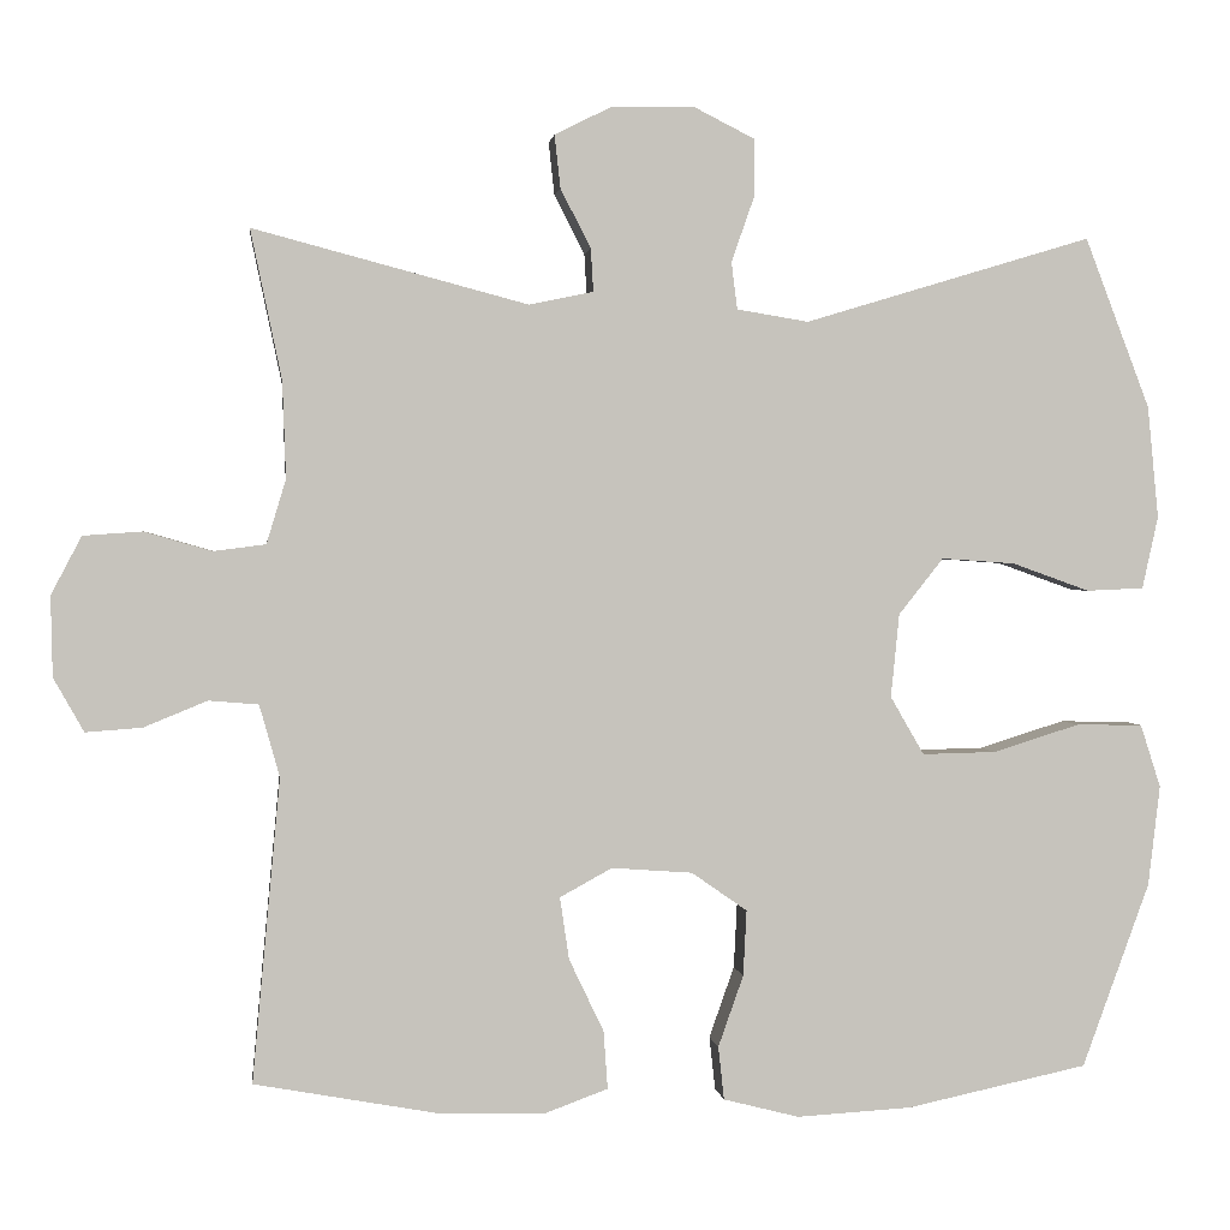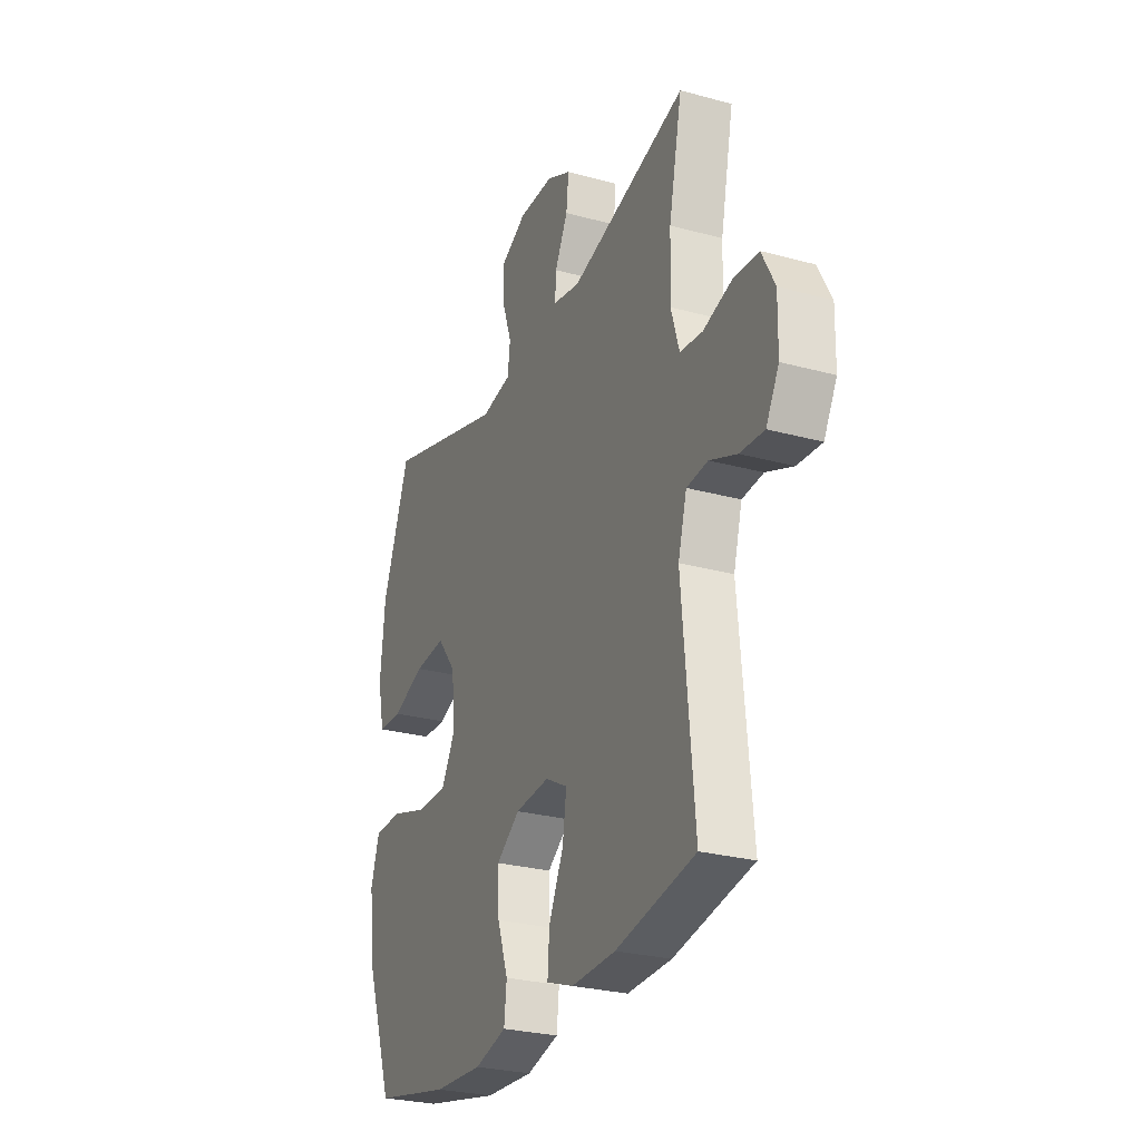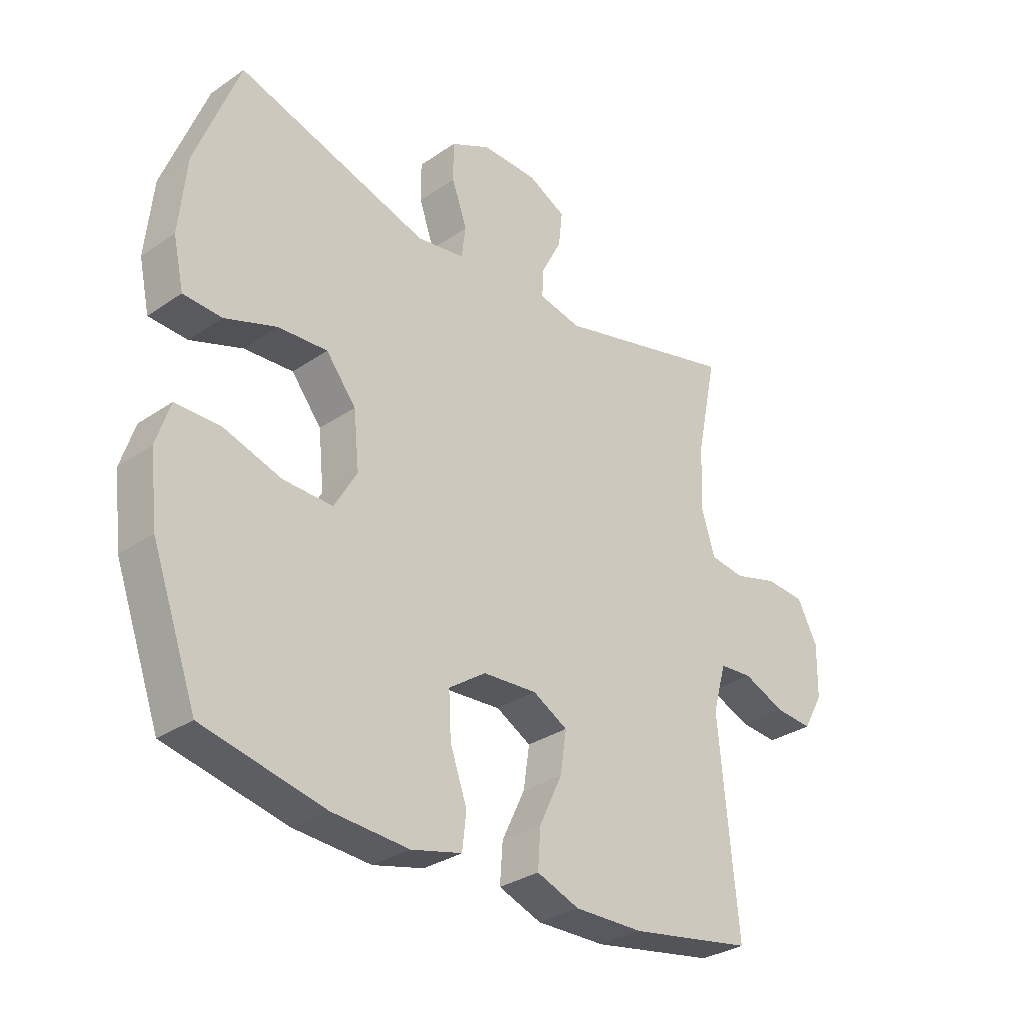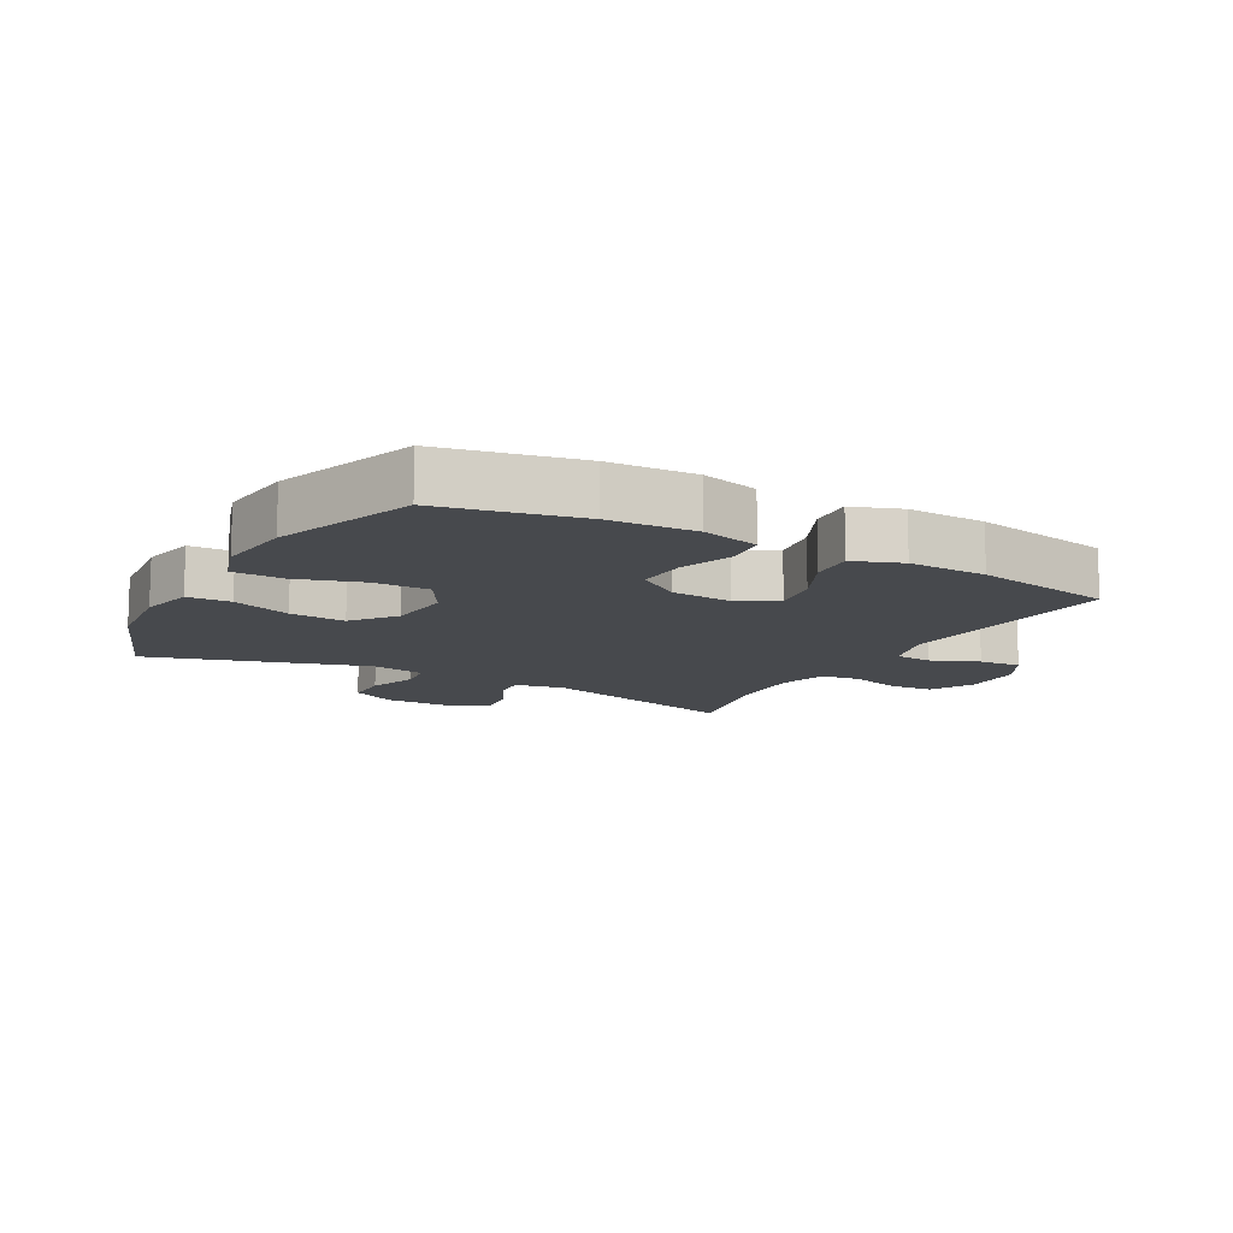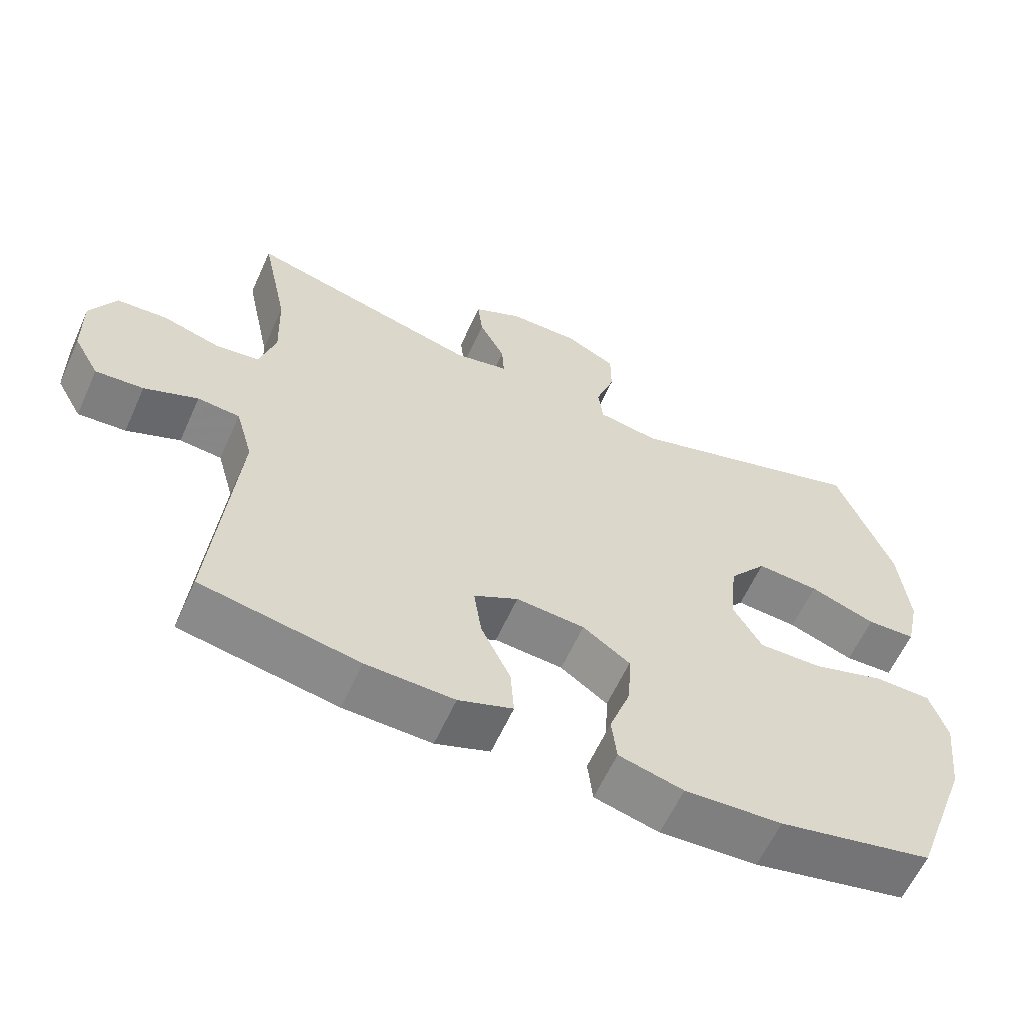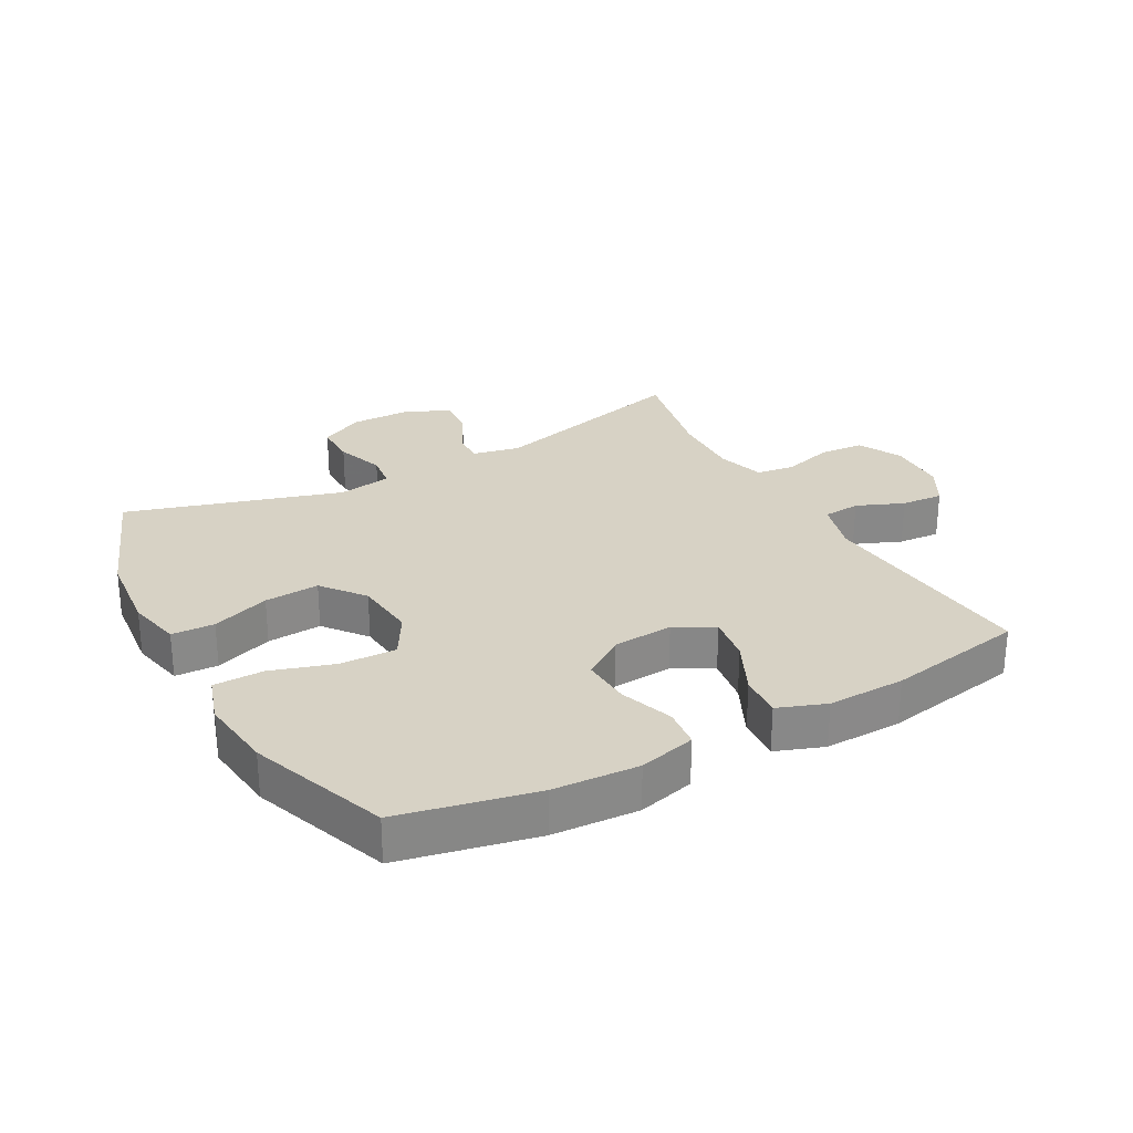
<metadata>
{"format":"obj","ext":"obj","renderer":"f3d","projection":"perspective","resolution":1024,"background":"white","views":[{"elev":1.4,"azim":-6.9,"up":"+Z"},{"elev":-27.3,"azim":-112.8,"up":"+Z"},{"elev":-31.4,"azim":134.2,"up":"+Z"},{"elev":-12.3,"azim":150.9,"up":"+Y"},{"elev":-60.9,"azim":-24.3,"up":"+Z"},{"elev":27.5,"azim":151.2,"up":"+Y"}]}
</metadata>
<code>
v 0.5 0.07 0.5
v 0.577 0.07 0.298
v 0.59 0.07 0.165
v 0.571 0.07 0.079
v 0.503 0.07 0.076
v 0.411 0.07 0.109
v 0.324 0.07 0.115
v 0.271 0.07 0.048
v 0.261 0.07 -0.051
v 0.301 0.07 -0.12
v 0.389 0.07 -0.118
v 0.491 0.07 -0.086
v 0.57 0.07 -0.087
v 0.594 0.07 -0.162
v 0.58 0.07 -0.281
v 0.5 0.07 -0.5
v 0.285 0.07 -0.546
v 0.149 0.07 -0.554
v 0.059 0.07 -0.531
v 0.052 0.07 -0.468
v 0.082 0.07 -0.383
v 0.086 0.07 -0.305
v 0.02 0.07 -0.259
v -0.076 0.07 -0.252
v -0.138 0.07 -0.286
v -0.127 0.07 -0.36
v -0.086 0.07 -0.446
v -0.081 0.07 -0.515
v -0.157 0.07 -0.543
v -0.28 0.07 -0.54
v -0.5 0.07 -0.5
v -0.467 0.07 -0.14
v -0.491 0.07 -0.055
v -0.55 0.07 -0.05
v -0.625 0.07 -0.081
v -0.692 0.07 -0.086
v -0.728 0.07 -0.022
v -0.73 0.07 0.073
v -0.694 0.07 0.142
v -0.624 0.07 0.147
v -0.544 0.07 0.124
v -0.482 0.07 0.132
v -0.459 0.07 0.208
v -0.463 0.07 0.323
v -0.5 0.07 0.5
v -0.174 0.07 0.414
v -0.098 0.07 0.43
v -0.101 0.07 0.481
v -0.137 0.07 0.551
v -0.144 0.07 0.614
v -0.076 0.07 0.648
v 0.023 0.07 0.649
v 0.094 0.07 0.613
v 0.094 0.07 0.544
v 0.067 0.07 0.467
v 0.074 0.07 0.411
v 0.159 0.07 0.397
v 0.5 0 0.5
v 0.577 0 0.298
v 0.59 0 0.165
v 0.571 0 0.079
v 0.503 0 0.076
v 0.411 0 0.109
v 0.324 0 0.115
v 0.271 0 0.048
v 0.261 0 -0.051
v 0.301 0 -0.12
v 0.389 0 -0.118
v 0.491 0 -0.086
v 0.57 0 -0.087
v 0.594 0 -0.162
v 0.58 0 -0.281
v 0.5 0 -0.5
v 0.285 0 -0.546
v 0.149 0 -0.554
v 0.059 0 -0.531
v 0.052 0 -0.468
v 0.082 0 -0.383
v 0.086 0 -0.305
v 0.02 0 -0.259
v -0.076 0 -0.252
v -0.138 0 -0.286
v -0.127 0 -0.36
v -0.086 0 -0.446
v -0.081 0 -0.515
v -0.157 0 -0.543
v -0.28 0 -0.54
v -0.5 0 -0.5
v -0.467 0 -0.14
v -0.491 0 -0.055
v -0.55 0 -0.05
v -0.625 0 -0.081
v -0.692 0 -0.086
v -0.728 0 -0.022
v -0.73 0 0.073
v -0.694 0 0.142
v -0.624 0 0.147
v -0.544 0 0.124
v -0.482 0 0.132
v -0.459 0 0.208
v -0.463 0 0.323
v -0.5 0 0.5
v -0.174 0 0.414
v -0.098 0 0.43
v -0.101 0 0.481
v -0.137 0 0.551
v -0.144 0 0.614
v -0.076 0 0.648
v 0.023 0 0.649
v 0.094 0 0.613
v 0.094 0 0.544
v 0.067 0 0.467
v 0.074 0 0.411
v 0.159 0 0.397
f 52 53 54 55
f 52 55 56
f 51 52 56
f 48 49 50 51
f 47 48 51 56
f 46 47 56 57
f 44 45 46
f 43 44 46 57
f 38 39 40 41
f 38 41 42
f 37 38 42
f 34 35 36 37
f 33 34 37 42
f 32 33 42 43
f 30 31 32
f 26 27 28 29
f 25 26 29 30
f 18 19 20 21
f 18 21 22
f 17 18 22
f 16 17 22
f 15 16 22 23
f 11 12 13 14
f 10 11 14 15
f 3 4 5 6
f 3 6 7
f 2 3 7
f 1 2 7
f 57 1 7 8
f 25 30 32 43
f 24 25 43 57
f 10 15 23 24
f 9 10 24
f 8 9 24 57
f 112 111 110 109
f 113 112 109
f 113 109 108
f 108 107 106 105
f 113 108 105 104
f 114 113 104 103
f 103 102 101
f 114 103 101 100
f 98 97 96 95
f 99 98 95
f 99 95 94
f 94 93 92 91
f 99 94 91 90
f 100 99 90 89
f 89 88 87
f 86 85 84 83
f 87 86 83 82
f 78 77 76 75
f 79 78 75
f 79 75 74
f 79 74 73
f 80 79 73 72
f 71 70 69 68
f 72 71 68 67
f 63 62 61 60
f 64 63 60
f 64 60 59
f 64 59 58
f 65 64 58 114
f 100 89 87 82
f 114 100 82 81
f 81 80 72 67
f 81 67 66
f 114 81 66 65
f 1 58 59 2
f 2 59 60 3
f 3 60 61 4
f 4 61 62 5
f 5 62 63 6
f 6 63 64 7
f 7 64 65 8
f 8 65 66 9
f 9 66 67 10
f 10 67 68 11
f 11 68 69 12
f 12 69 70 13
f 13 70 71 14
f 14 71 72 15
f 15 72 73 16
f 16 73 74 17
f 17 74 75 18
f 18 75 76 19
f 19 76 77 20
f 20 77 78 21
f 21 78 79 22
f 22 79 80 23
f 23 80 81 24
f 24 81 82 25
f 25 82 83 26
f 26 83 84 27
f 27 84 85 28
f 28 85 86 29
f 29 86 87 30
f 30 87 88 31
f 31 88 89 32
f 32 89 90 33
f 33 90 91 34
f 34 91 92 35
f 35 92 93 36
f 36 93 94 37
f 37 94 95 38
f 38 95 96 39
f 39 96 97 40
f 40 97 98 41
f 41 98 99 42
f 42 99 100 43
f 43 100 101 44
f 44 101 102 45
f 45 102 103 46
f 46 103 104 47
f 47 104 105 48
f 48 105 106 49
f 49 106 107 50
f 50 107 108 51
f 51 108 109 52
f 52 109 110 53
f 53 110 111 54
f 54 111 112 55
f 55 112 113 56
f 56 113 114 57
f 57 114 58 1

</code>
